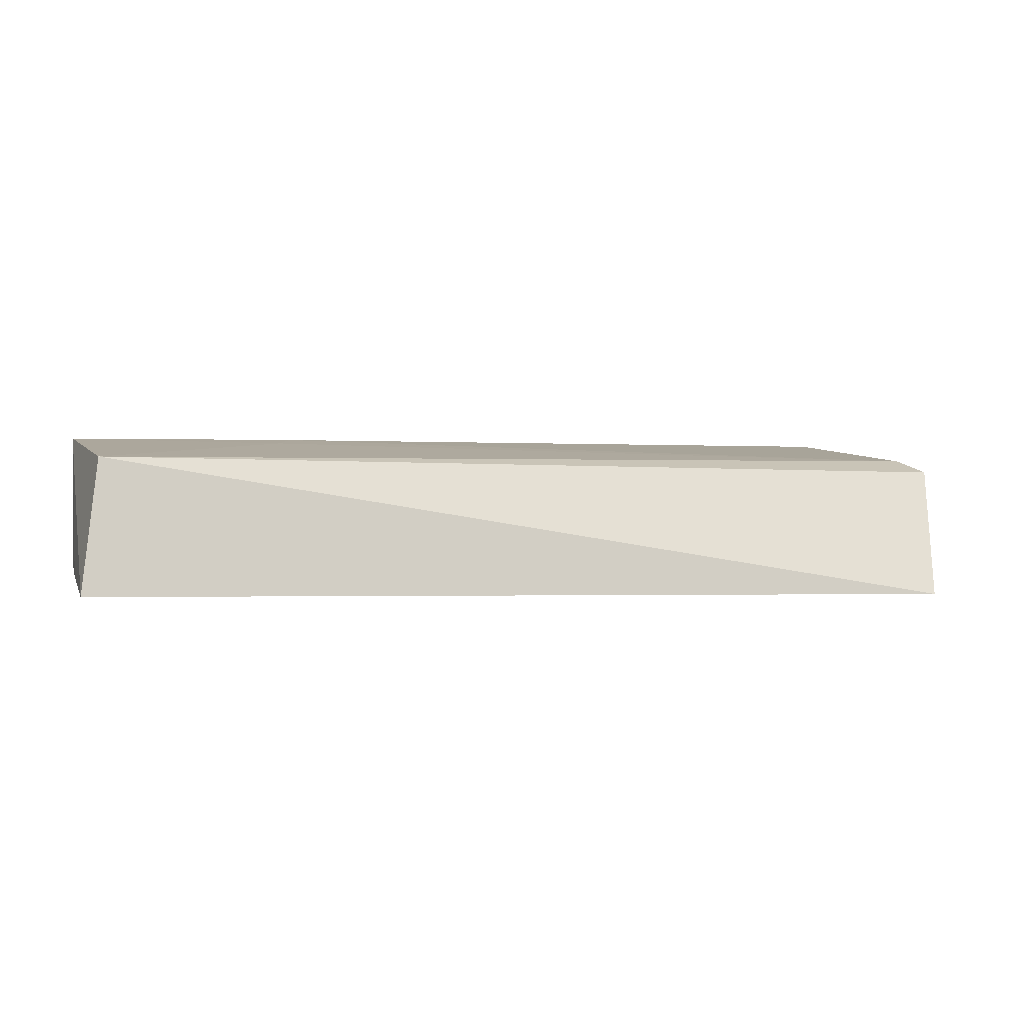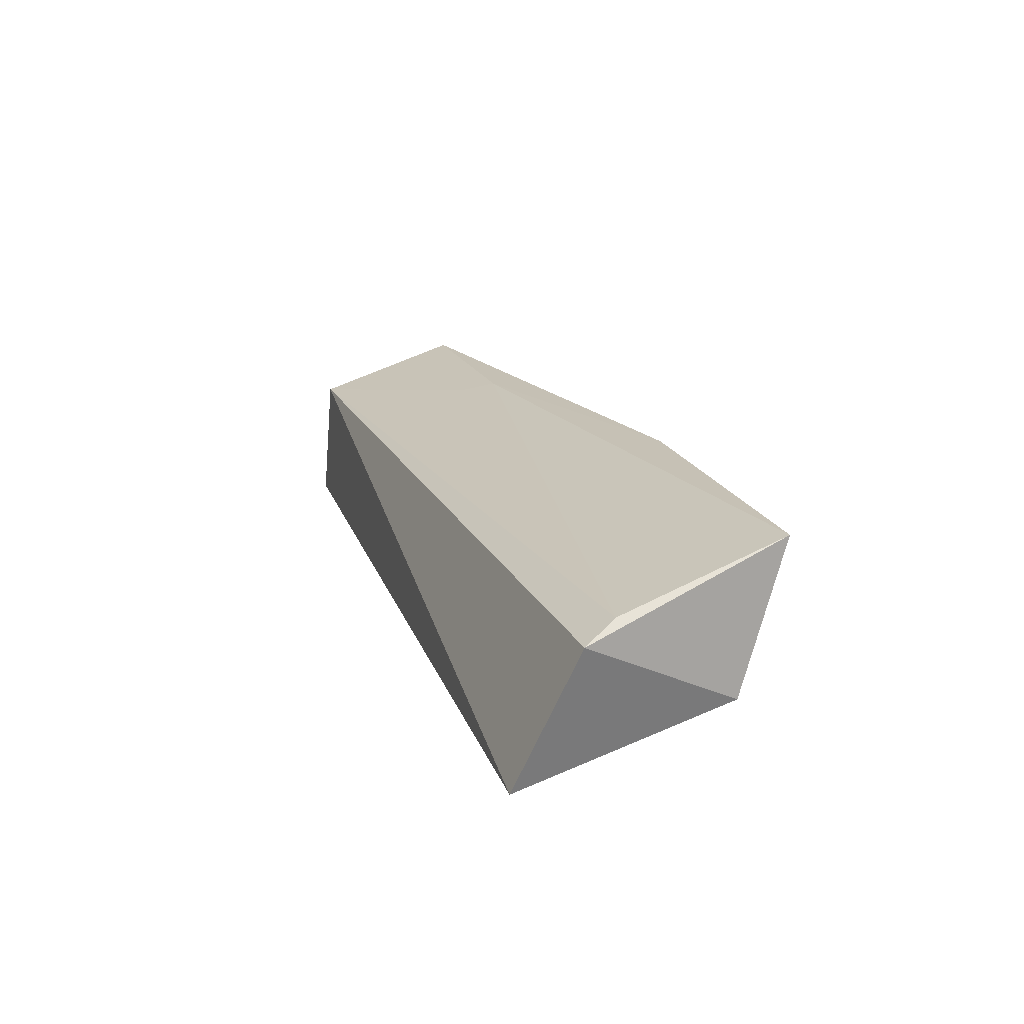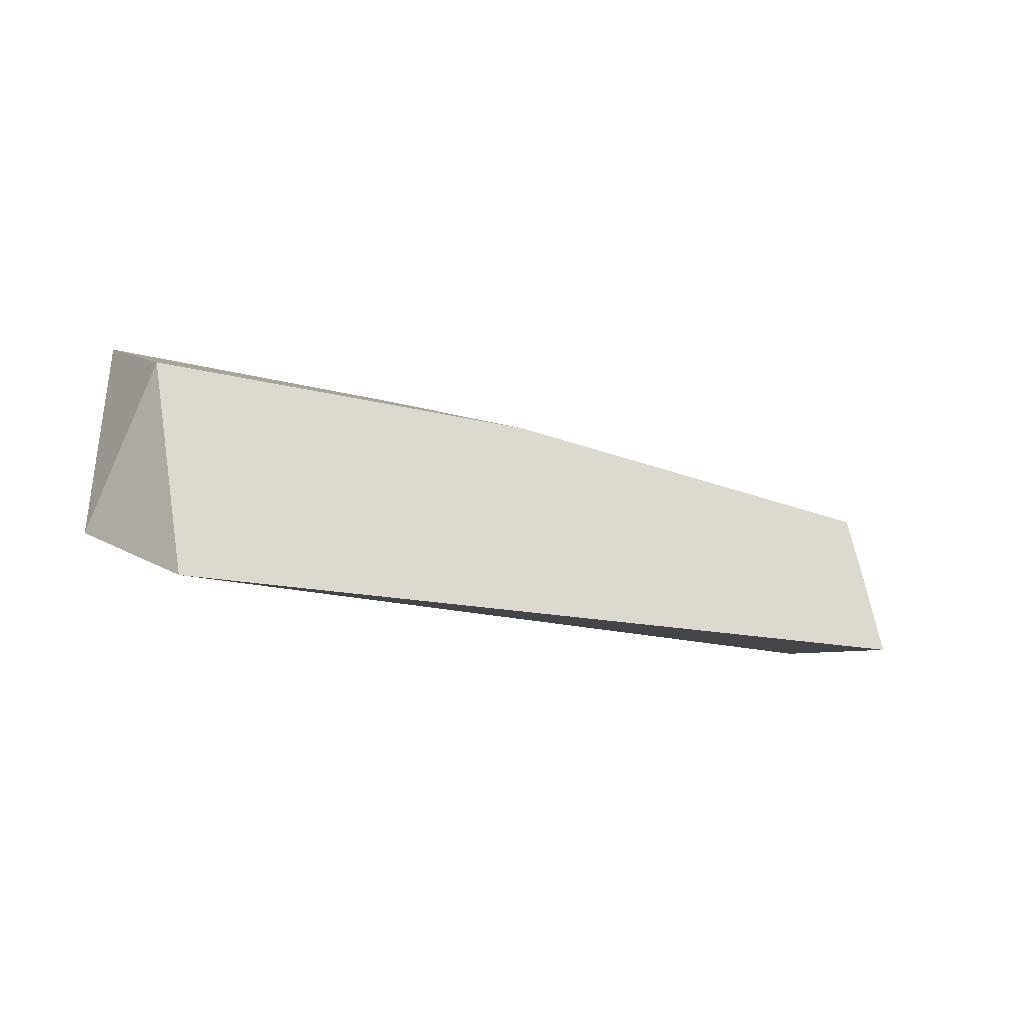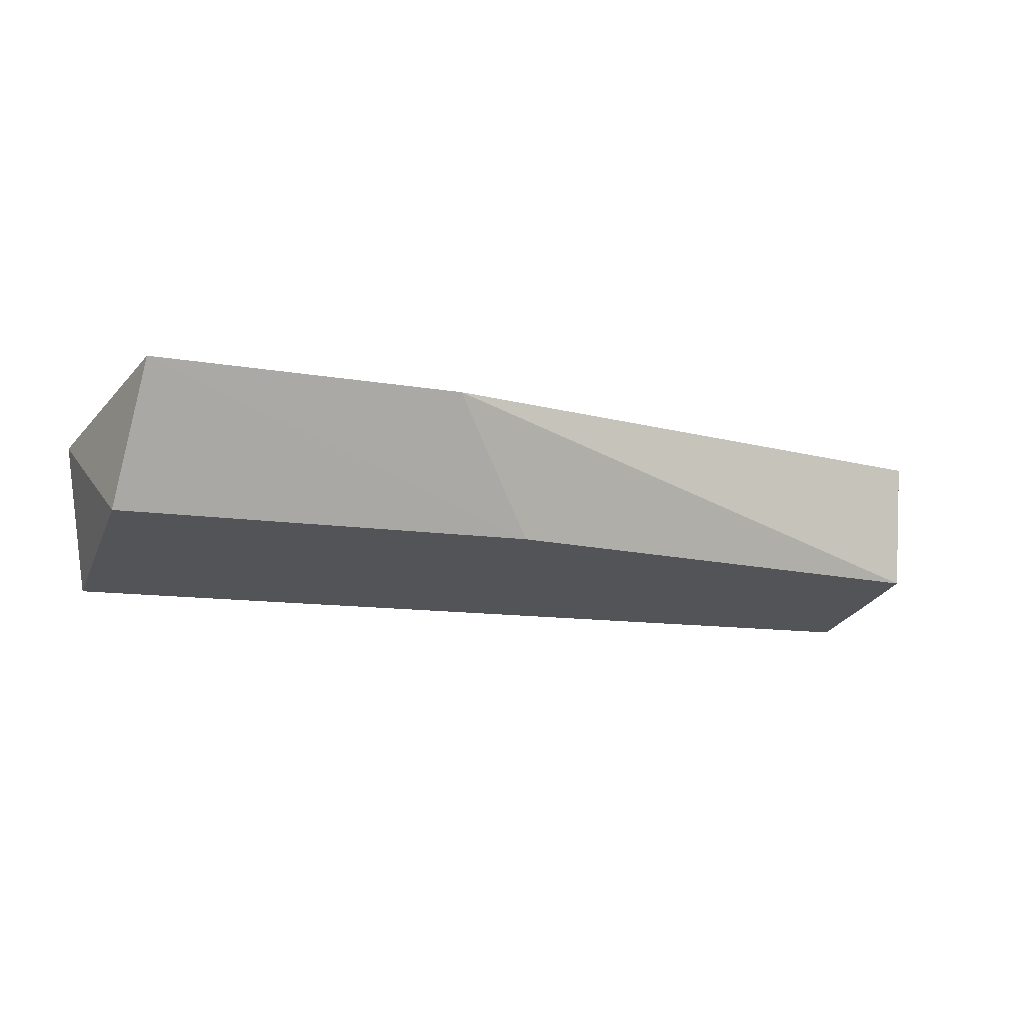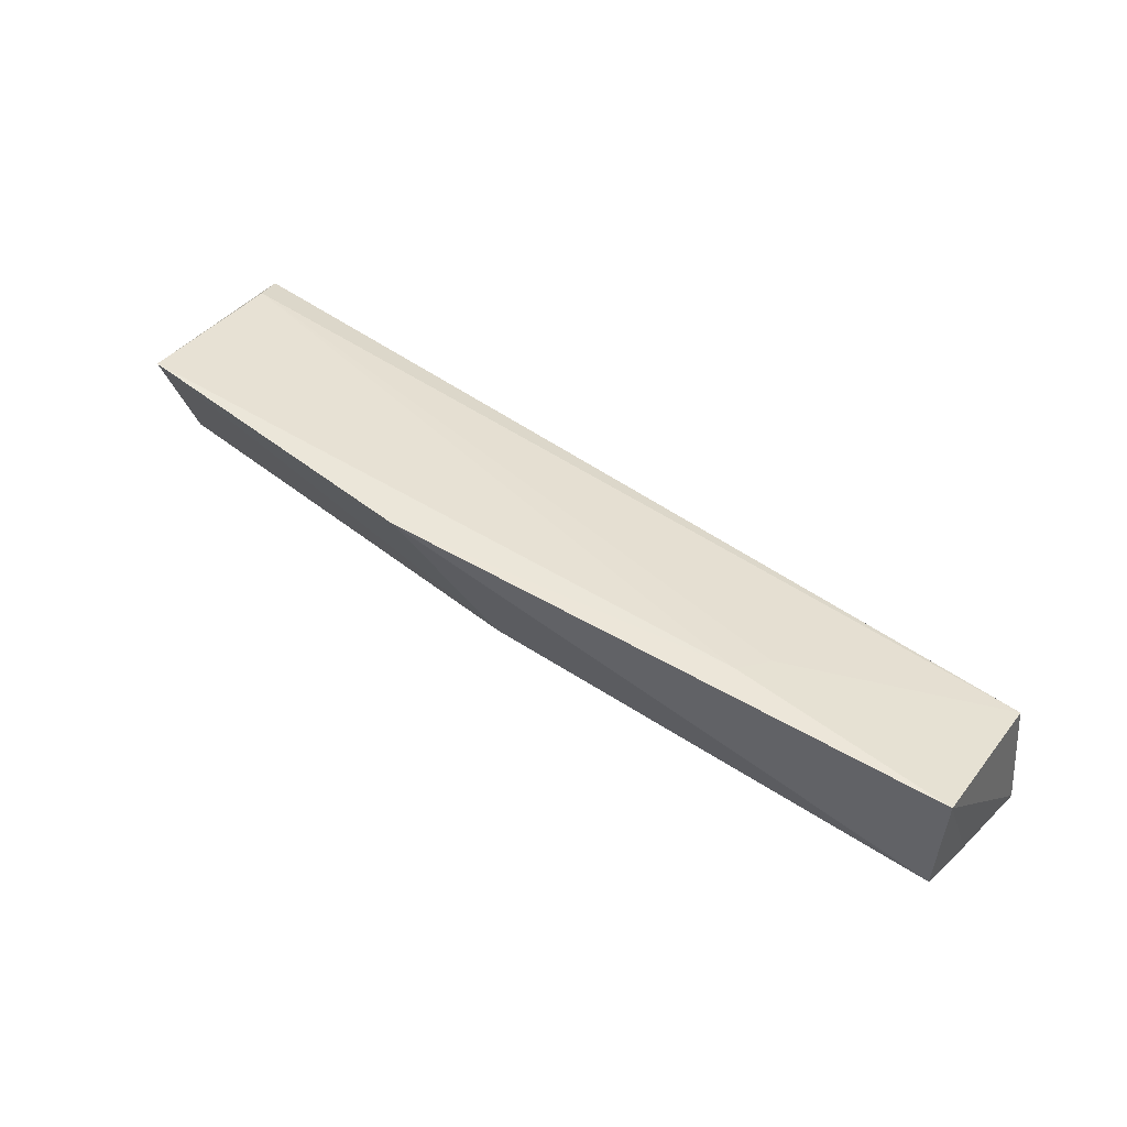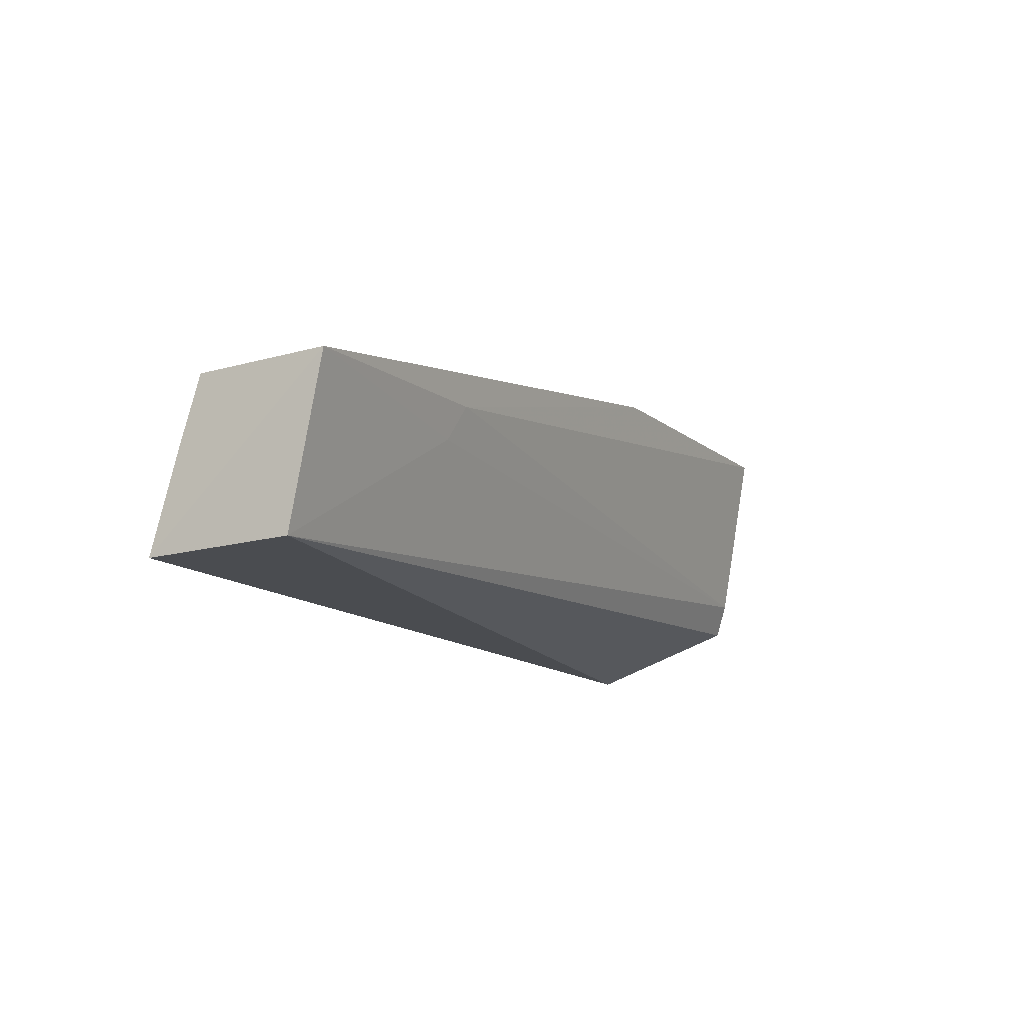
<metadata>
{"format":"obj","ext":"obj","renderer":"f3d","projection":"perspective","resolution":1024,"background":"white","views":[{"elev":-7.7,"azim":-17.0,"up":"+Z"},{"elev":20.5,"azim":73.7,"up":"+Z"},{"elev":-12.3,"azim":142.1,"up":"+Y"},{"elev":-7.3,"azim":159.5,"up":"+Z"},{"elev":50.0,"azim":-140.6,"up":"+Z"},{"elev":-13.0,"azim":-62.4,"up":"+Y"}]}
</metadata>
<code>
v 0.2647 0.1446 0.03618
v 0.2646 0.1585 0.0403
v 0.2677 0.1703 0.08195
v 0.006215 0.1938 0.07999
v 0.007121 0.1746 0.03711
v 0.2585 0.2193 0.09447
v 0.01103 0.1493 0.06768
v 0.2721 0.161 0.07712
v 0.07133 0.1951 0.08311
v 0.007424 0.1927 0.04247
v 0.007376 0.1468 0.02886
v 0.2646 0.2044 0.05391
v 0.1685 0.2191 0.09068
v 0.06653 0.185 0.08013
v 0.1435 0.2055 0.05047
f 8 7 1
f 8 3 7
f 8 6 3
f 9 3 6
f 10 5 4
f 11 1 7
f 11 10 1
f 11 5 10
f 11 7 4
f 11 4 5
f 12 8 1
f 12 1 2
f 12 6 8
f 13 9 6
f 13 4 9
f 13 10 4
f 14 7 3
f 14 3 9
f 14 9 4
f 14 4 7
f 15 10 13
f 15 12 2
f 15 2 1
f 15 1 10
f 15 13 6
f 15 6 12

</code>
